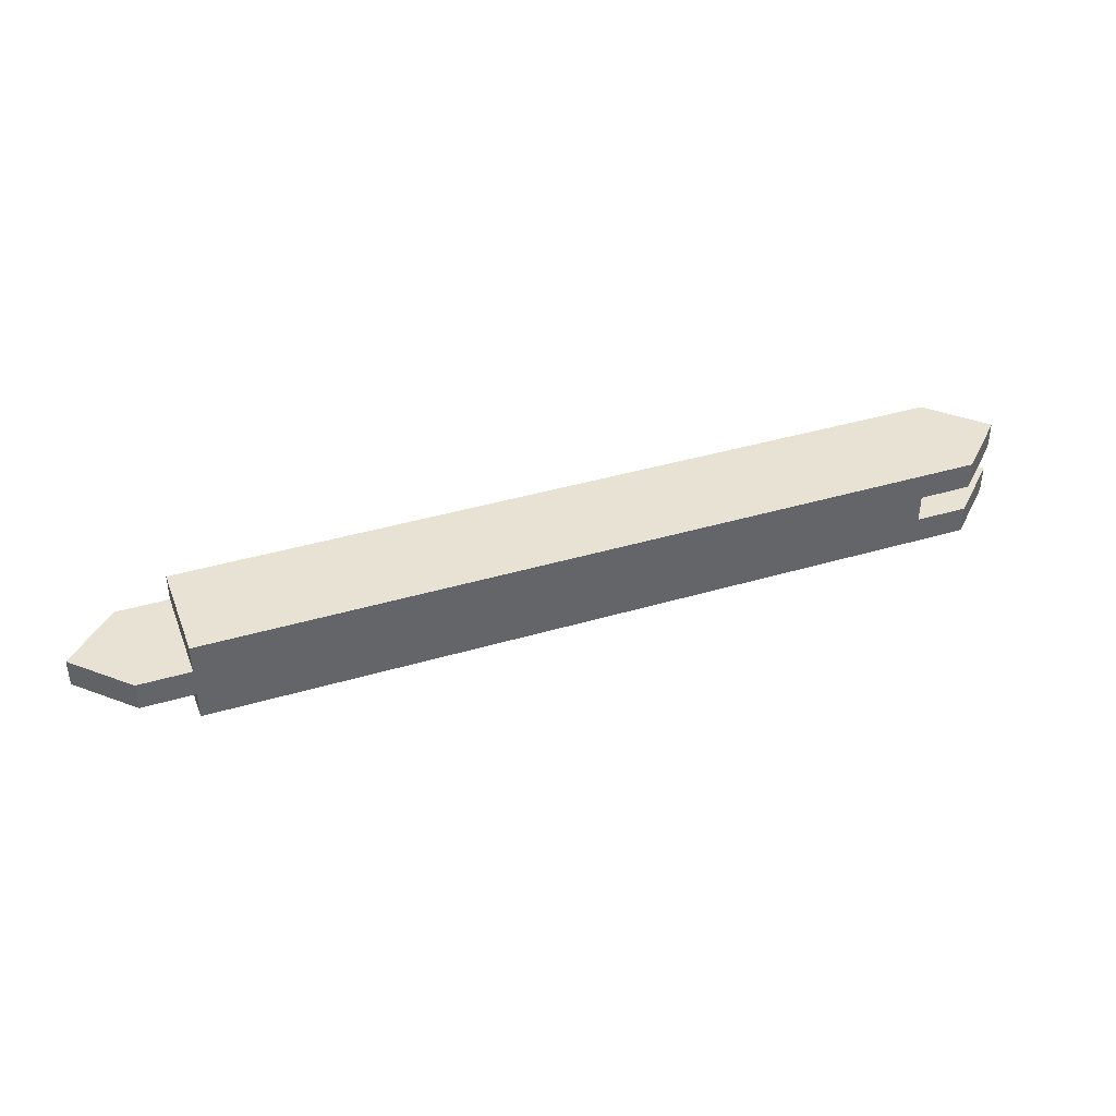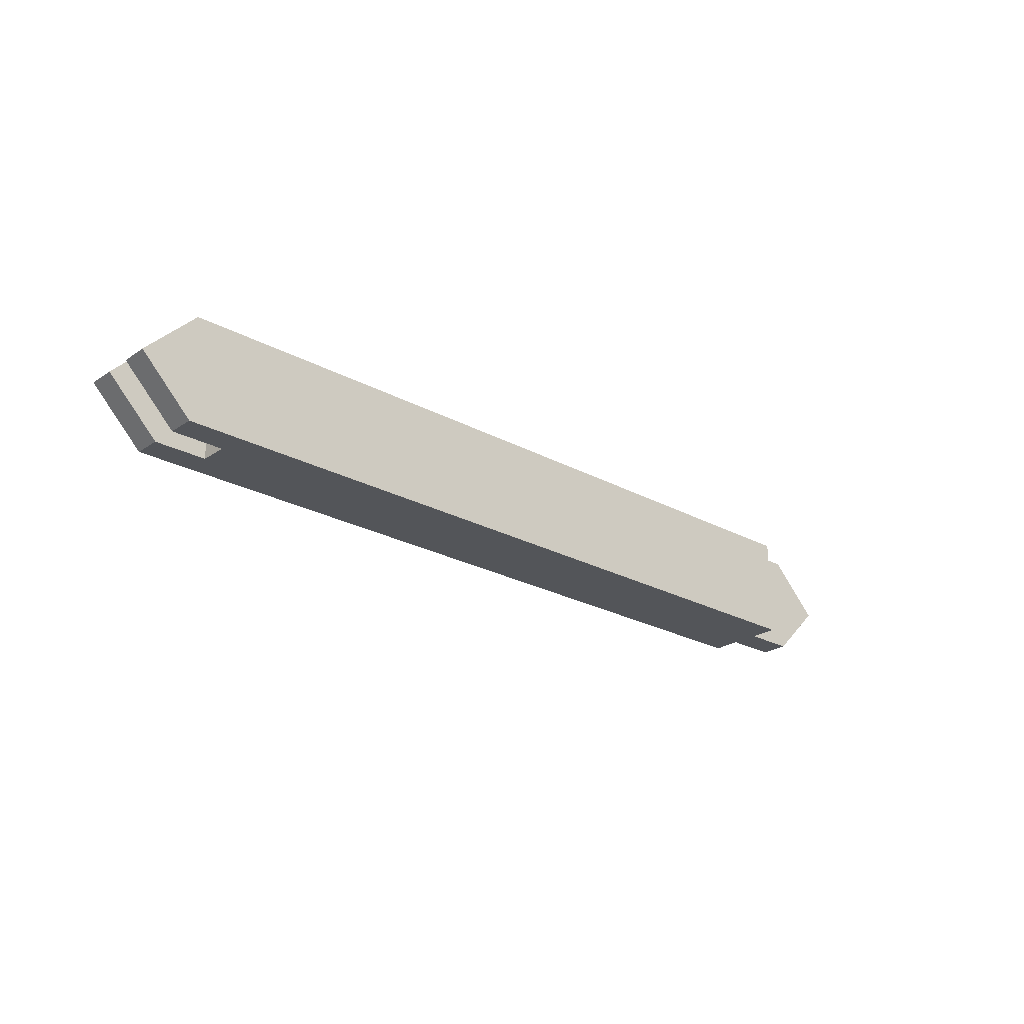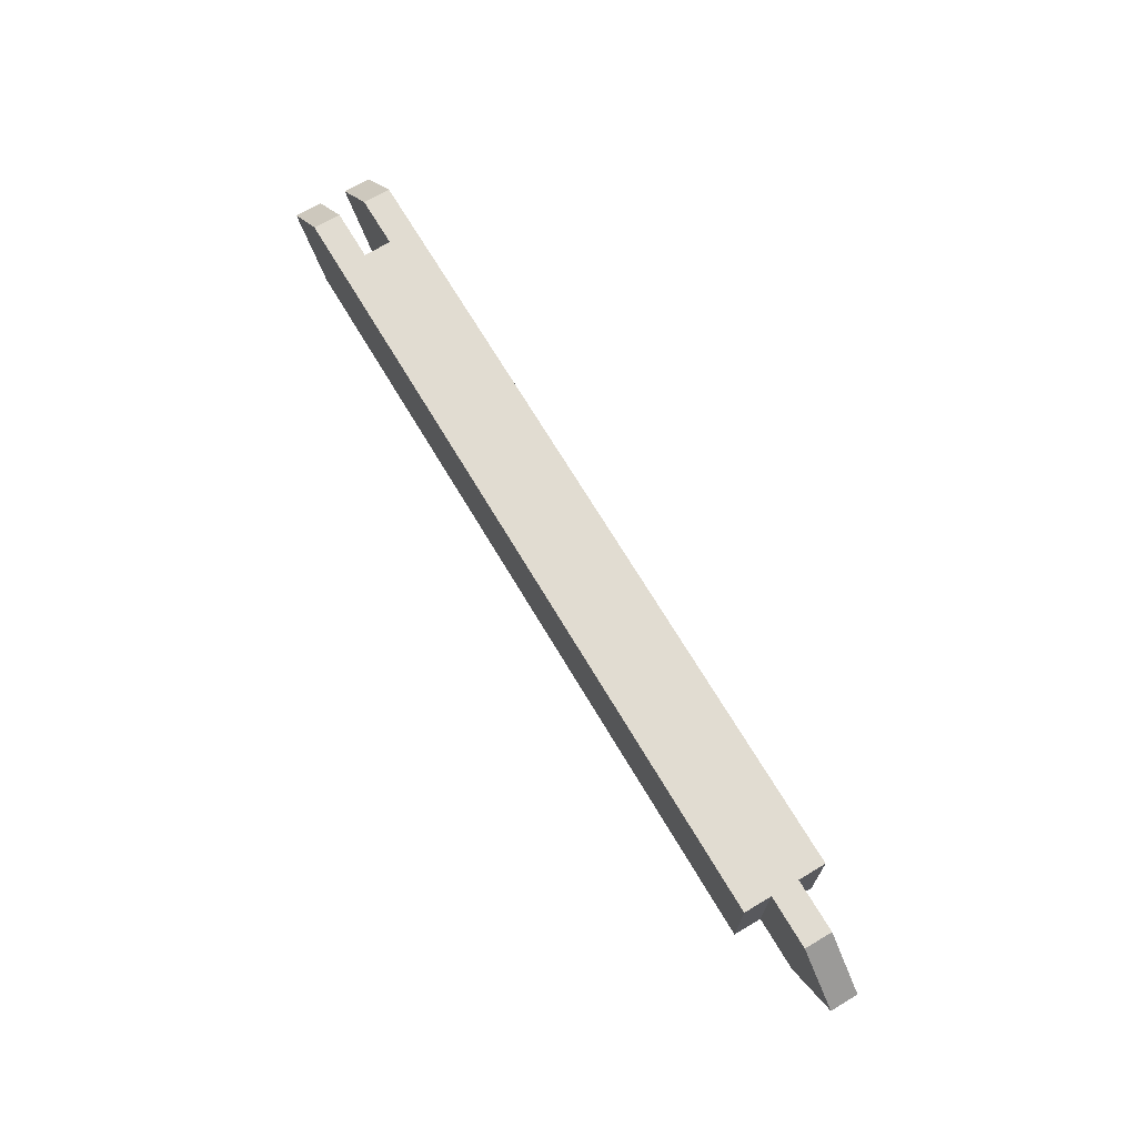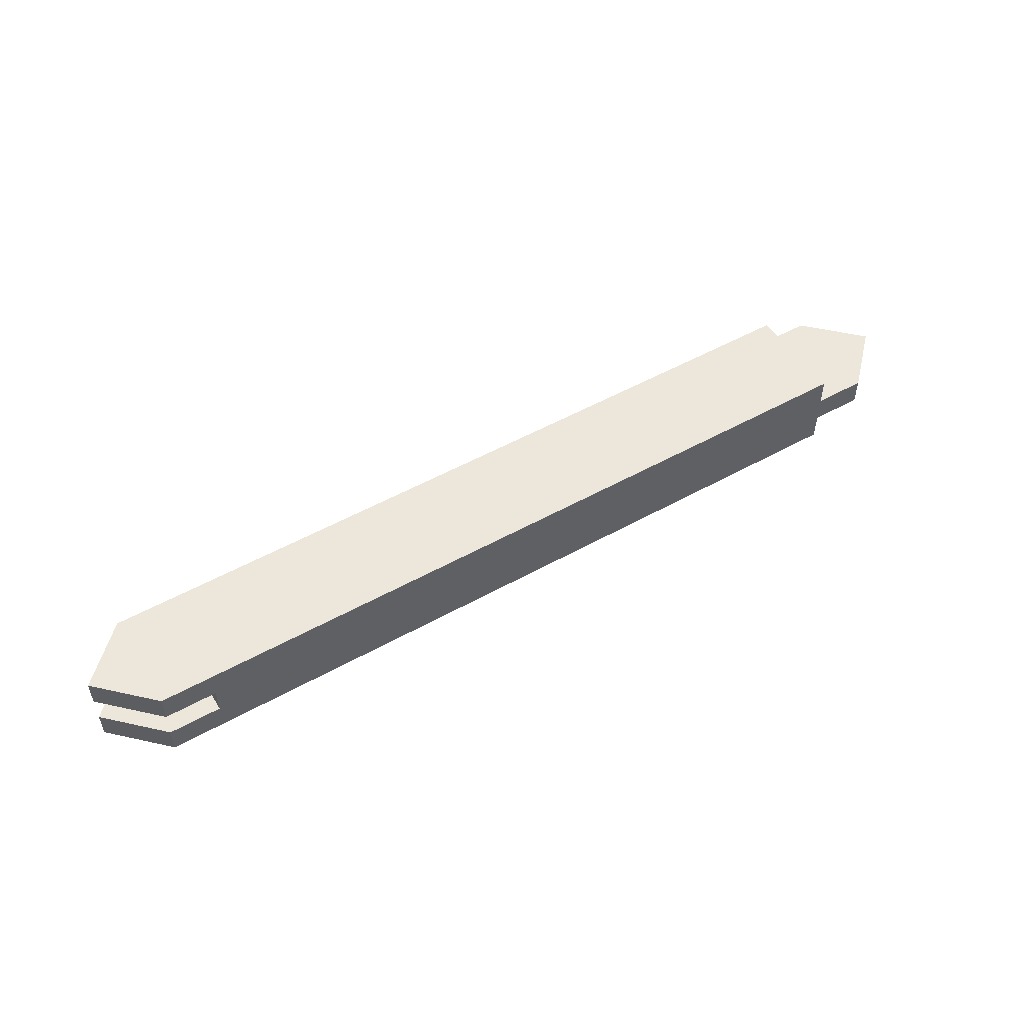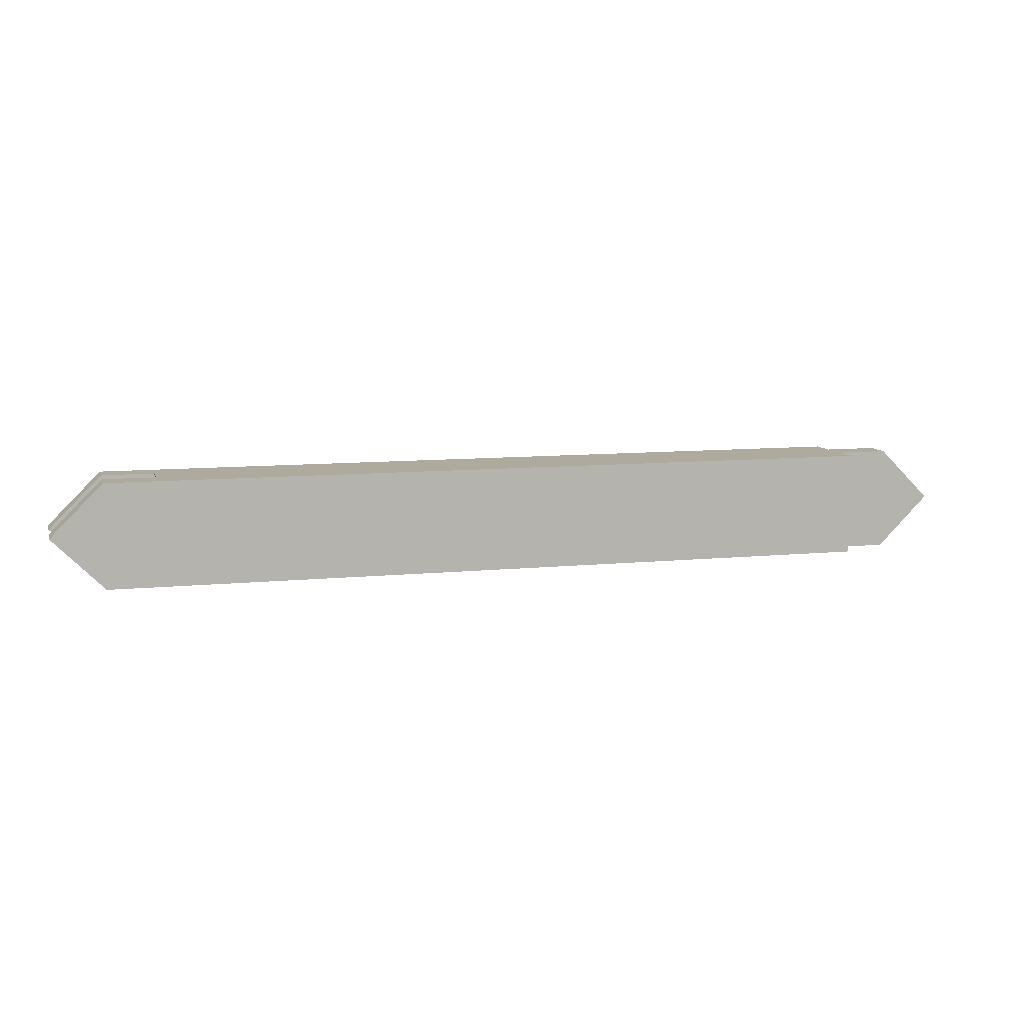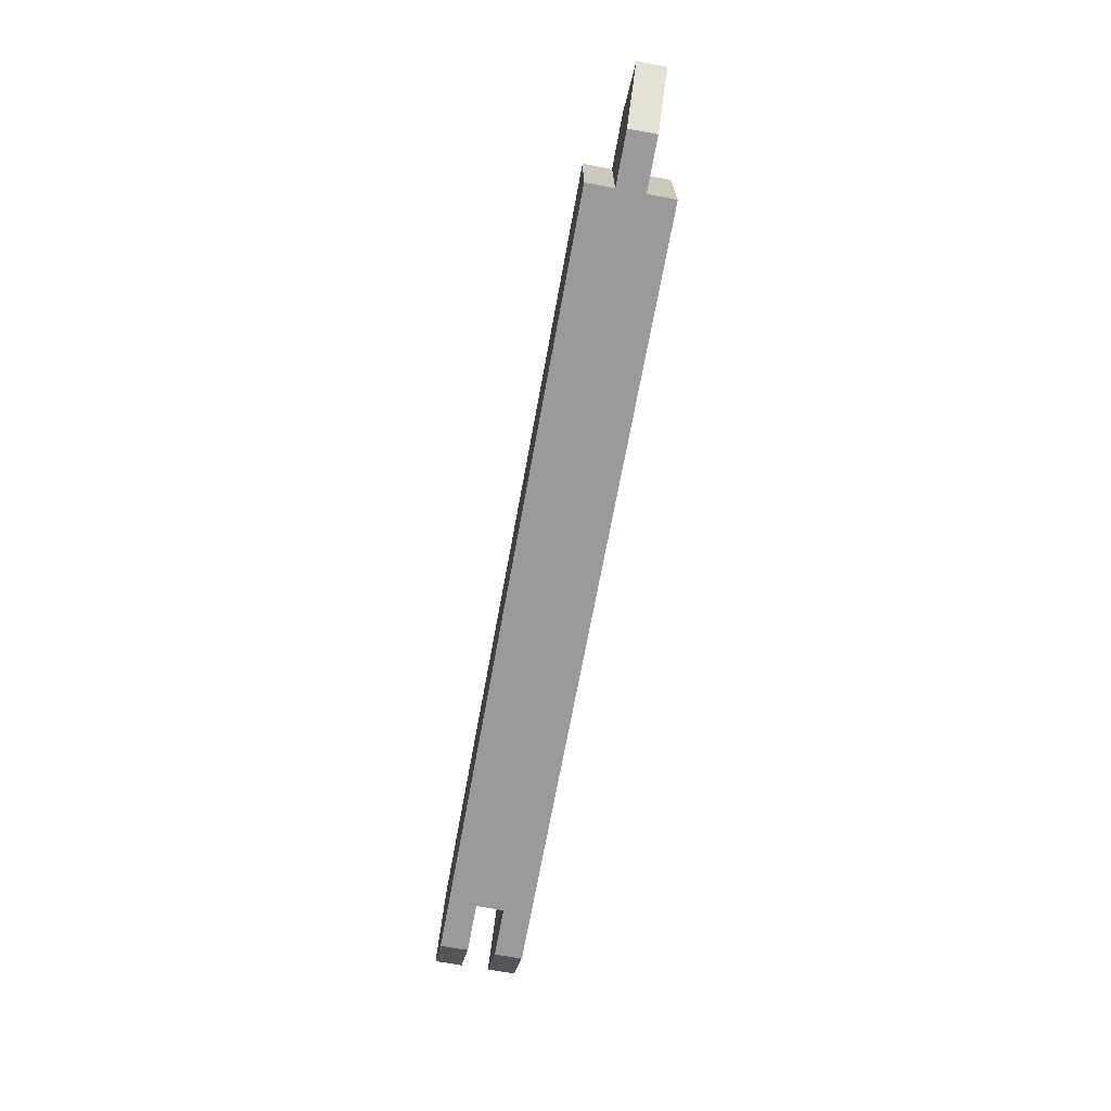
<metadata>
{"format":"obj","ext":"obj","renderer":"f3d","projection":"perspective","resolution":1024,"background":"white","views":[{"elev":39.9,"azim":-20.1,"up":"+Z"},{"elev":-24.2,"azim":137.9,"up":"+Y"},{"elev":69.2,"azim":-120.7,"up":"+Y"},{"elev":51.3,"azim":148.7,"up":"+Z"},{"elev":9.3,"azim":165.0,"up":"+Y"},{"elev":-69.5,"azim":-100.4,"up":"+Y"}]}
</metadata>
<code>
o Cube
v 7.501 -0.5 -0.4
v 7.501 -0.5 0.4
v 0.5011 -0.5 0.4
v 0.5011 -0.5 -0.4
v 7.501 0.5 -0.4
v 7.501 0.5 0.4
v 0.5011 0.5 0.4
v 0.5011 0.5 -0.4
v 7.501 -0.5 -0.1333
v 7.501 -0.5 0.1333
v 0.5011 -0.5 0.1333
v 0.5011 -0.5 -0.1333
v 7.501 0.5 -0.1333
v 7.501 0.5 0.1333
v 0.5011 0.5 0.1333
v 0.5011 0.5 -0.1333
v 8.001 -0.5 0.1333
v 8.001 0.5 0.1333
v 8.001 -0.5 -0.1333
v 8.001 0.5 -0.1333
v 8.001 0.5 0.4
v 8.001 0.5 -0.4
v 8.001 -0.5 0.4
v 8.001 -0.5 -0.4
v 0.001104 -0.5 -0.1333
v 0.001103 0.5 -0.1333
v 0.001103 -0.5 0.1333
v 0.001103 0.5 0.1333
v -0.4989 -7e-06 -0.1333
v -0.4989 -7e-06 0.1333
v 0.001103 0.5 -1.1e-05
v 0.001104 -0.5 -1.1e-05
v -0.4989 -7e-06 -1.1e-05
v 8.501 3e-06 0.1333
v 8.501 3e-06 -0.1333
v 8.001 0.5 0.2667
v 8.001 0.5 -0.2667
v 8.001 -0.5 0.2667
v 8.001 -0.5 -0.2667
v 8.501 3e-06 0.4
v 8.501 3e-06 -0.4
v 8.501 3e-06 0.2667
v 8.501 3e-06 -0.2667
f 2 6 7 3
f 5 1 4 8
f 1 9 12 4
f 9 10 11 12
f 10 2 3 11
f 8 16 13 5
f 16 15 14 13
f 15 7 6 14
f 13 14 10 9
f 7 15 11 3
f 16 8 4 12
f 29 16 12
f 25 29 12
f 29 26 16
f 30 11 15
f 28 30 15
f 30 27 11
f 31 15 16
f 26 31 16
f 31 28 15
f 32 12 11
f 27 32 11
f 32 25 12
f 31 26 29 33
f 28 31 33 30
f 33 29 25 32
f 30 33 32 27
f 34 10 14
f 18 34 14
f 34 17 10
f 35 13 9
f 19 35 9
f 35 20 13
f 36 14 6
f 21 36 6
f 36 18 14
f 37 5 13
f 20 37 13
f 37 22 5
f 38 2 10
f 17 38 10
f 38 23 2
f 9 1 39
f 39 1 24
f 39 19 9
f 40 6 2
f 23 40 2
f 40 21 6
f 41 1 5
f 22 41 5
f 24 1 41
f 36 21 40 42
f 18 36 42 34
f 42 40 23 38
f 34 42 38 17
f 37 20 35 43
f 22 37 43 41
f 43 35 19 39
f 41 43 39 24

</code>
